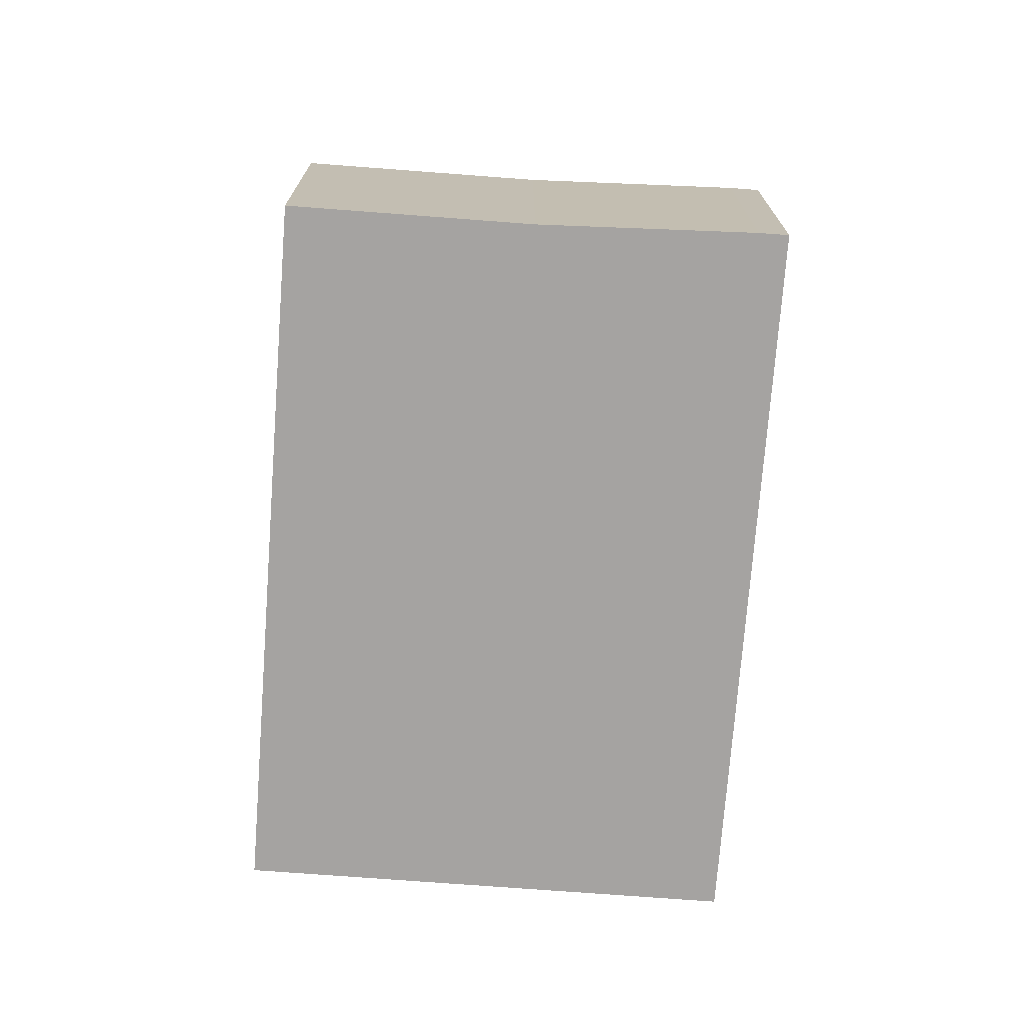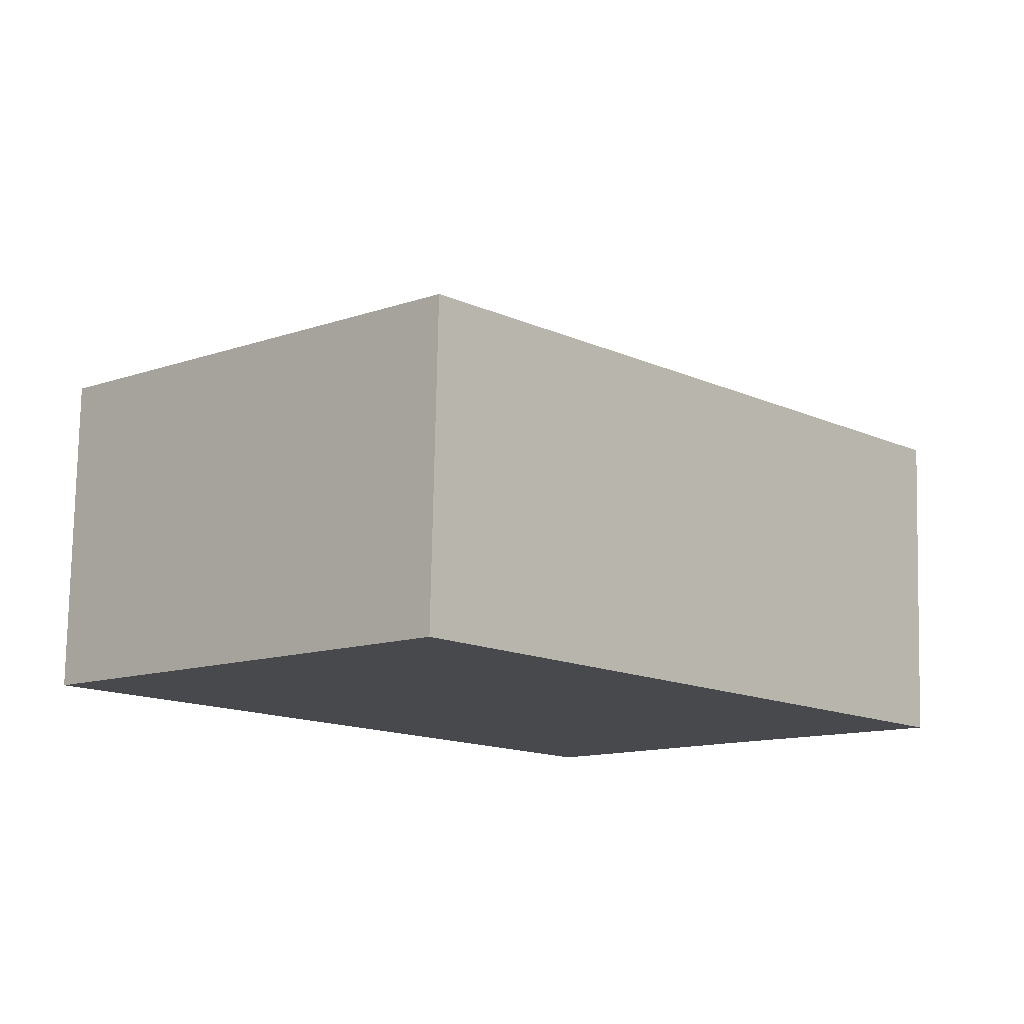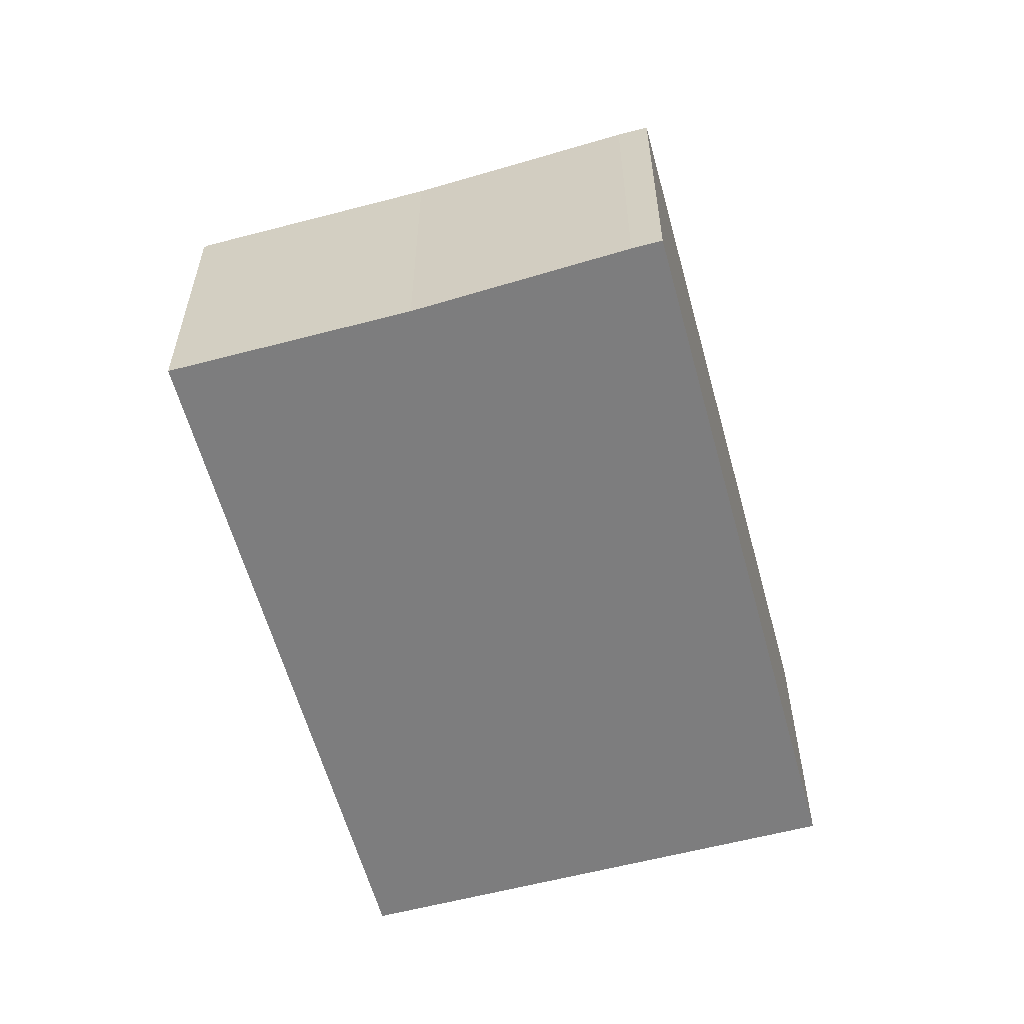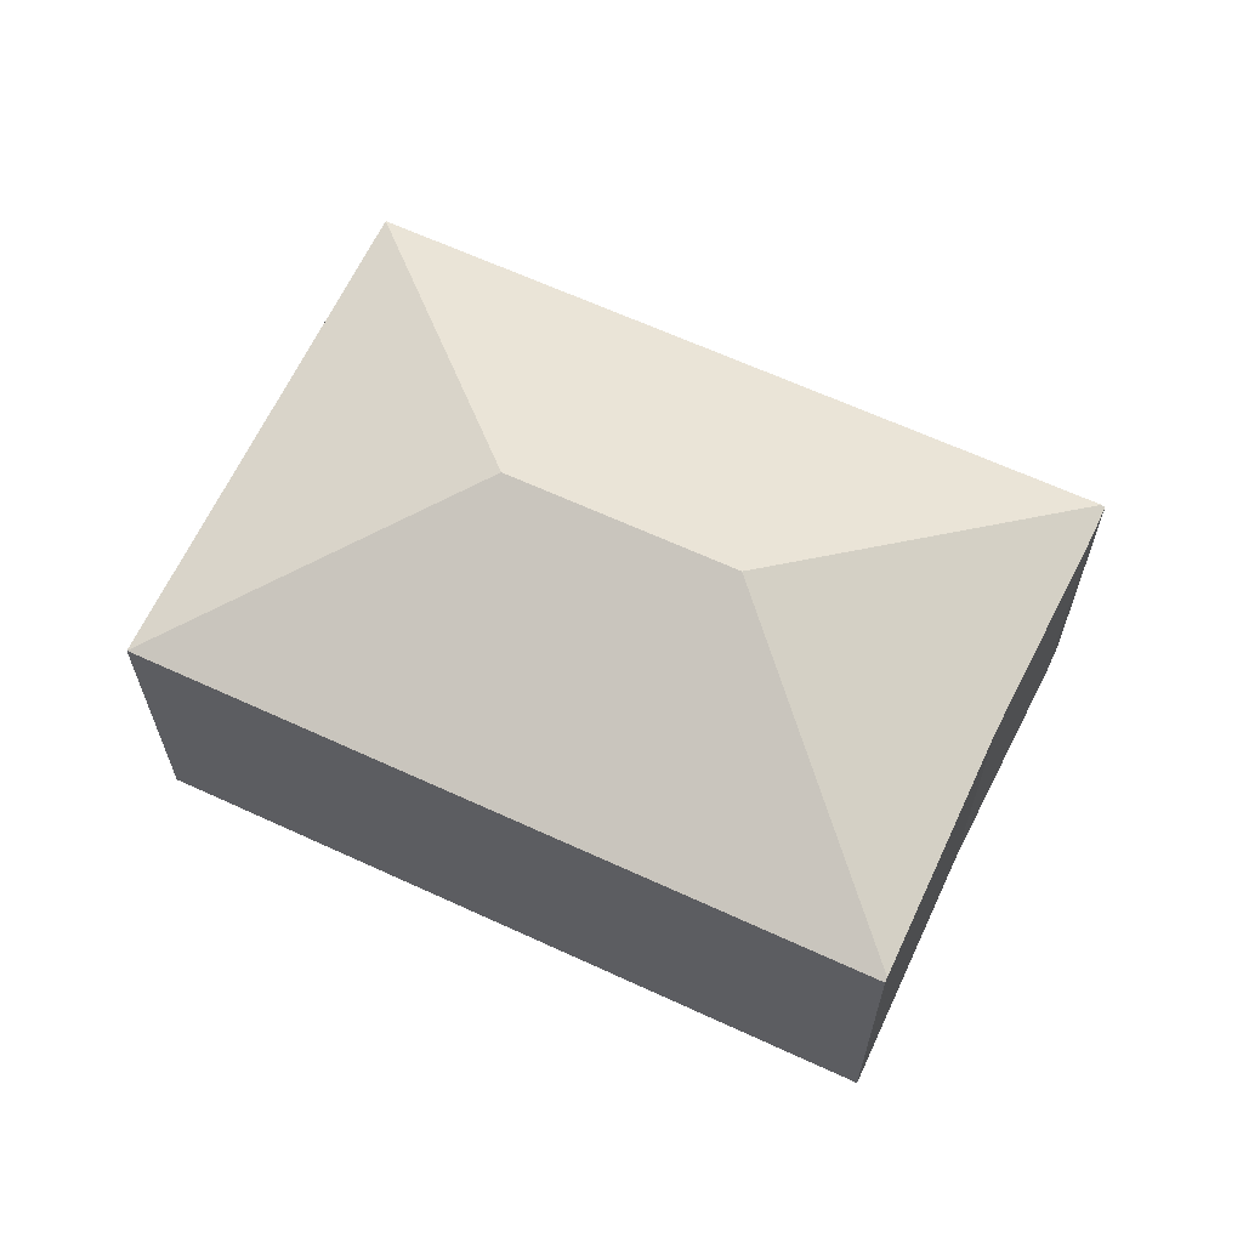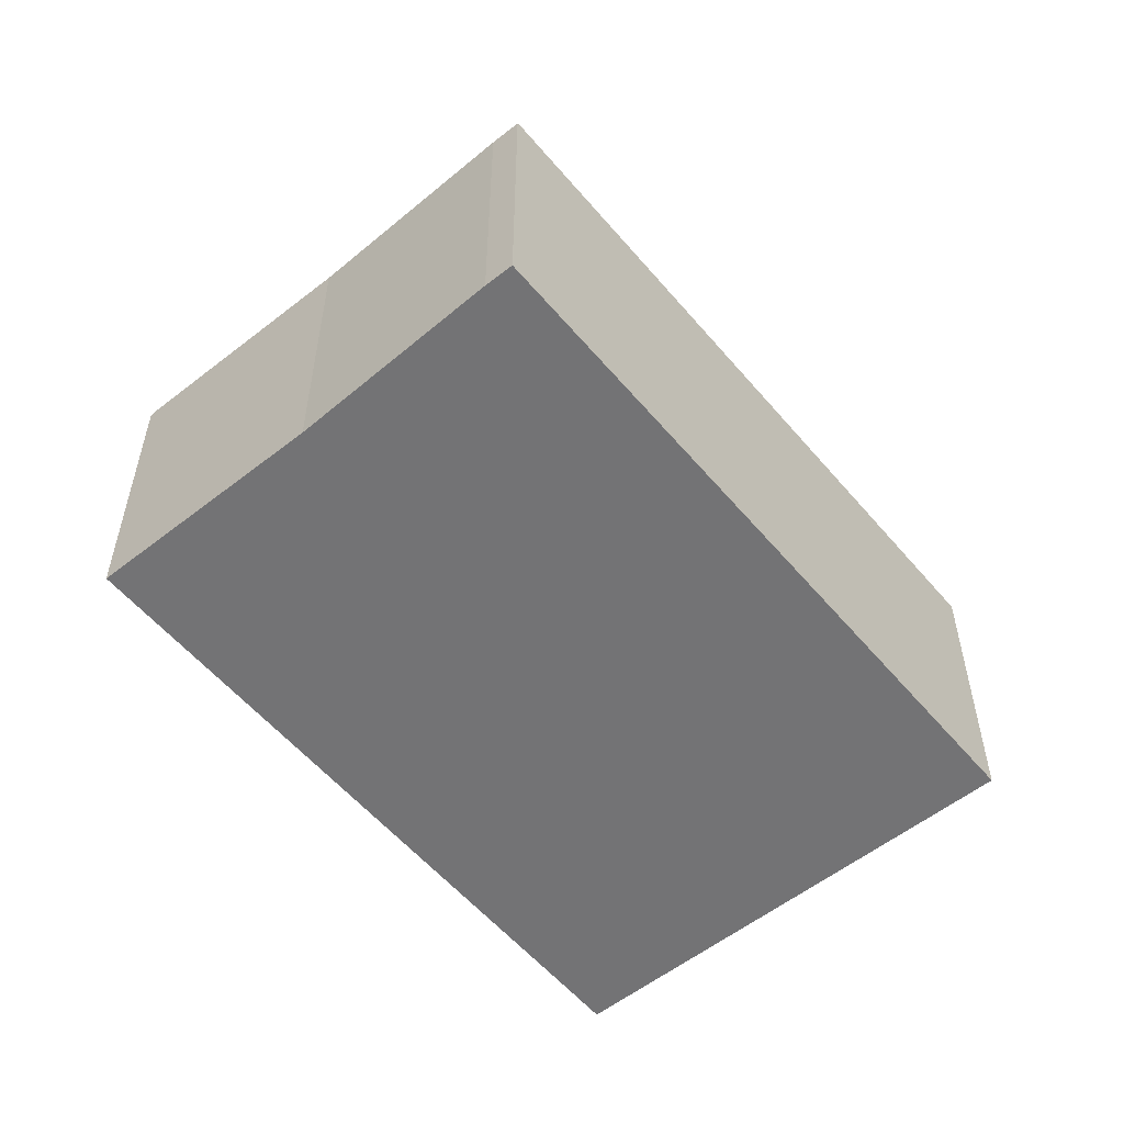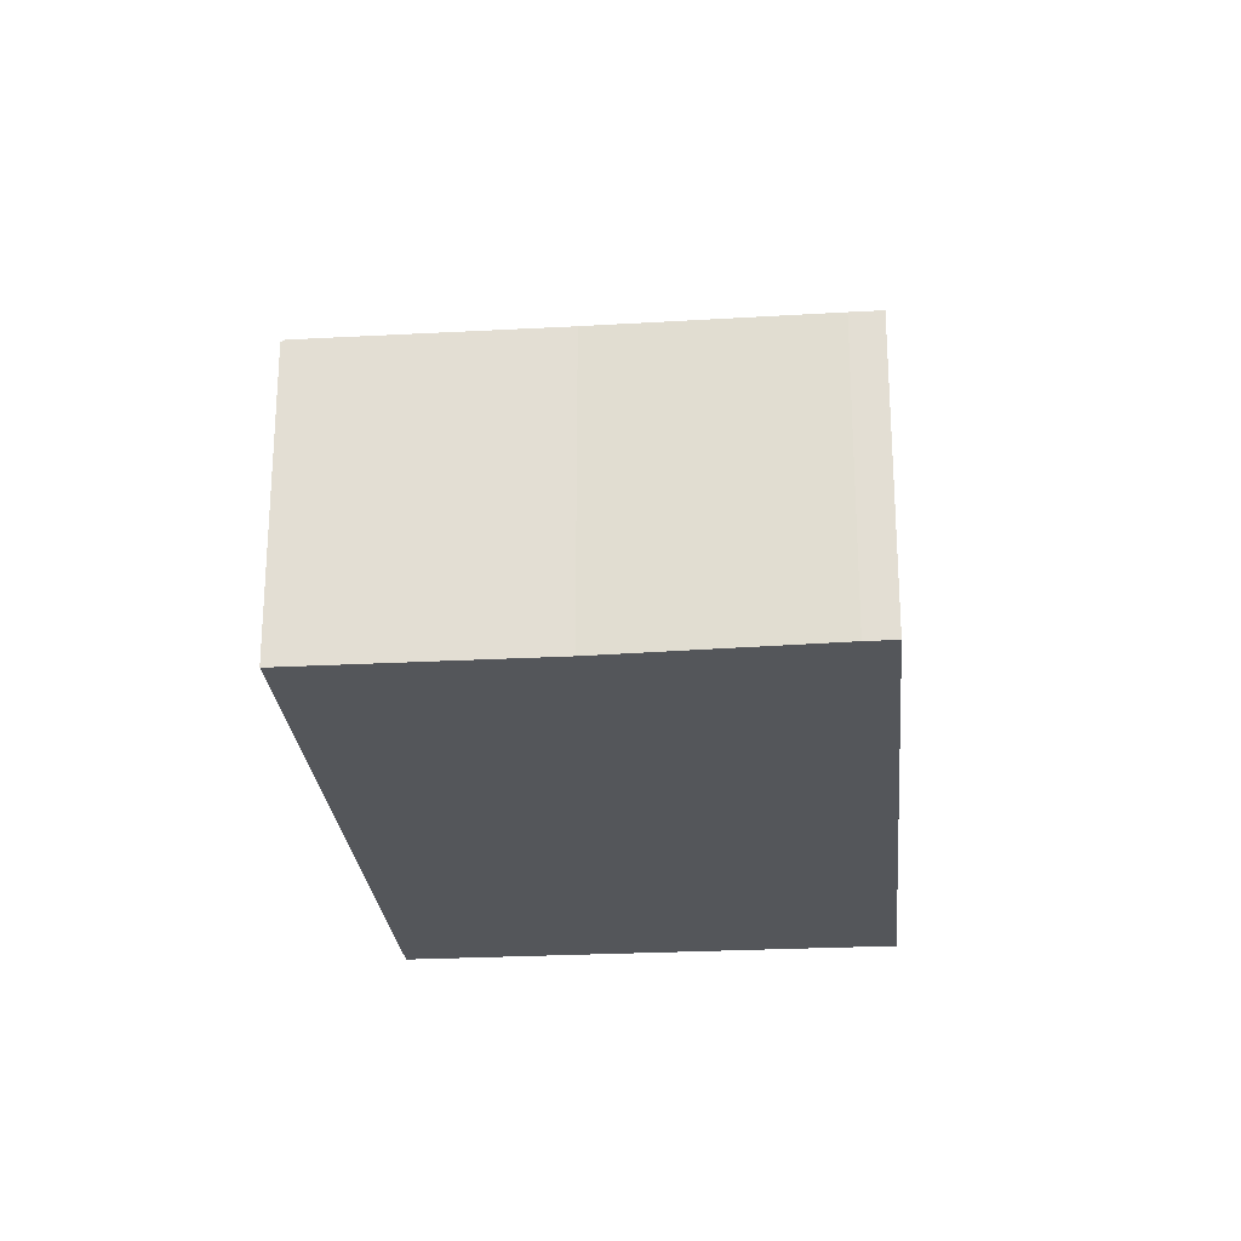
<metadata>
{"format":"obj","ext":"obj","renderer":"f3d","projection":"perspective","resolution":1024,"background":"white","views":[{"elev":-73.1,"azim":132.6,"up":"+Y"},{"elev":77.9,"azim":1.2,"up":"+Z"},{"elev":-59.2,"azim":152.1,"up":"+Y"},{"elev":64.2,"azim":71.9,"up":"+Y"},{"elev":-56.0,"azim":176.4,"up":"+Y"},{"elev":-25.5,"azim":141.9,"up":"+Y"}]}
</metadata>
<code>
v  8.278 9.431 -0.278
v  0 6.958 4.261e-16
v  8.556 6.958 7.999
v  11.64 6.958 -12.46
v  11.92 9.431 -4.177
v  20.05 7.002 -4.45
v  20.13 6.958 -4.379
v  12.23 6.921 -12.03
v  11.71 6.921 -12.52
v  15.88 7.002 -8.348
v  11.71 7.666e-16 -12.52
v  0 0 0
v  11.64 7.626e-16 -12.46
v  8.556 -4.898e-16 7.999
v  20.13 2.681e-16 -4.379
v  15.88 5.112e-16 -8.348
v  20.05 2.725e-16 -4.45
v  12.23 7.366e-16 -12.03
g defaultobject
f 1 2 3
f 1 4 2
f 4 1 5
f 6 3 7
f 3 6 5
f 3 5 1
f 4 8 9
f 8 4 5
f 8 5 10
f 10 5 6
f 9 2 4
f 2 9 11
f 2 11 12
f 12 11 13
f 12 3 2
f 3 12 14
f 14 7 3
f 7 14 15
f 7 10 6
f 10 7 15
f 10 15 16
f 16 15 17
f 16 8 10
f 8 16 18
f 18 9 8
f 9 18 11
f 12 15 14
f 15 12 17
f 17 12 16
f 16 12 13
f 16 13 18
f 18 13 11

</code>
